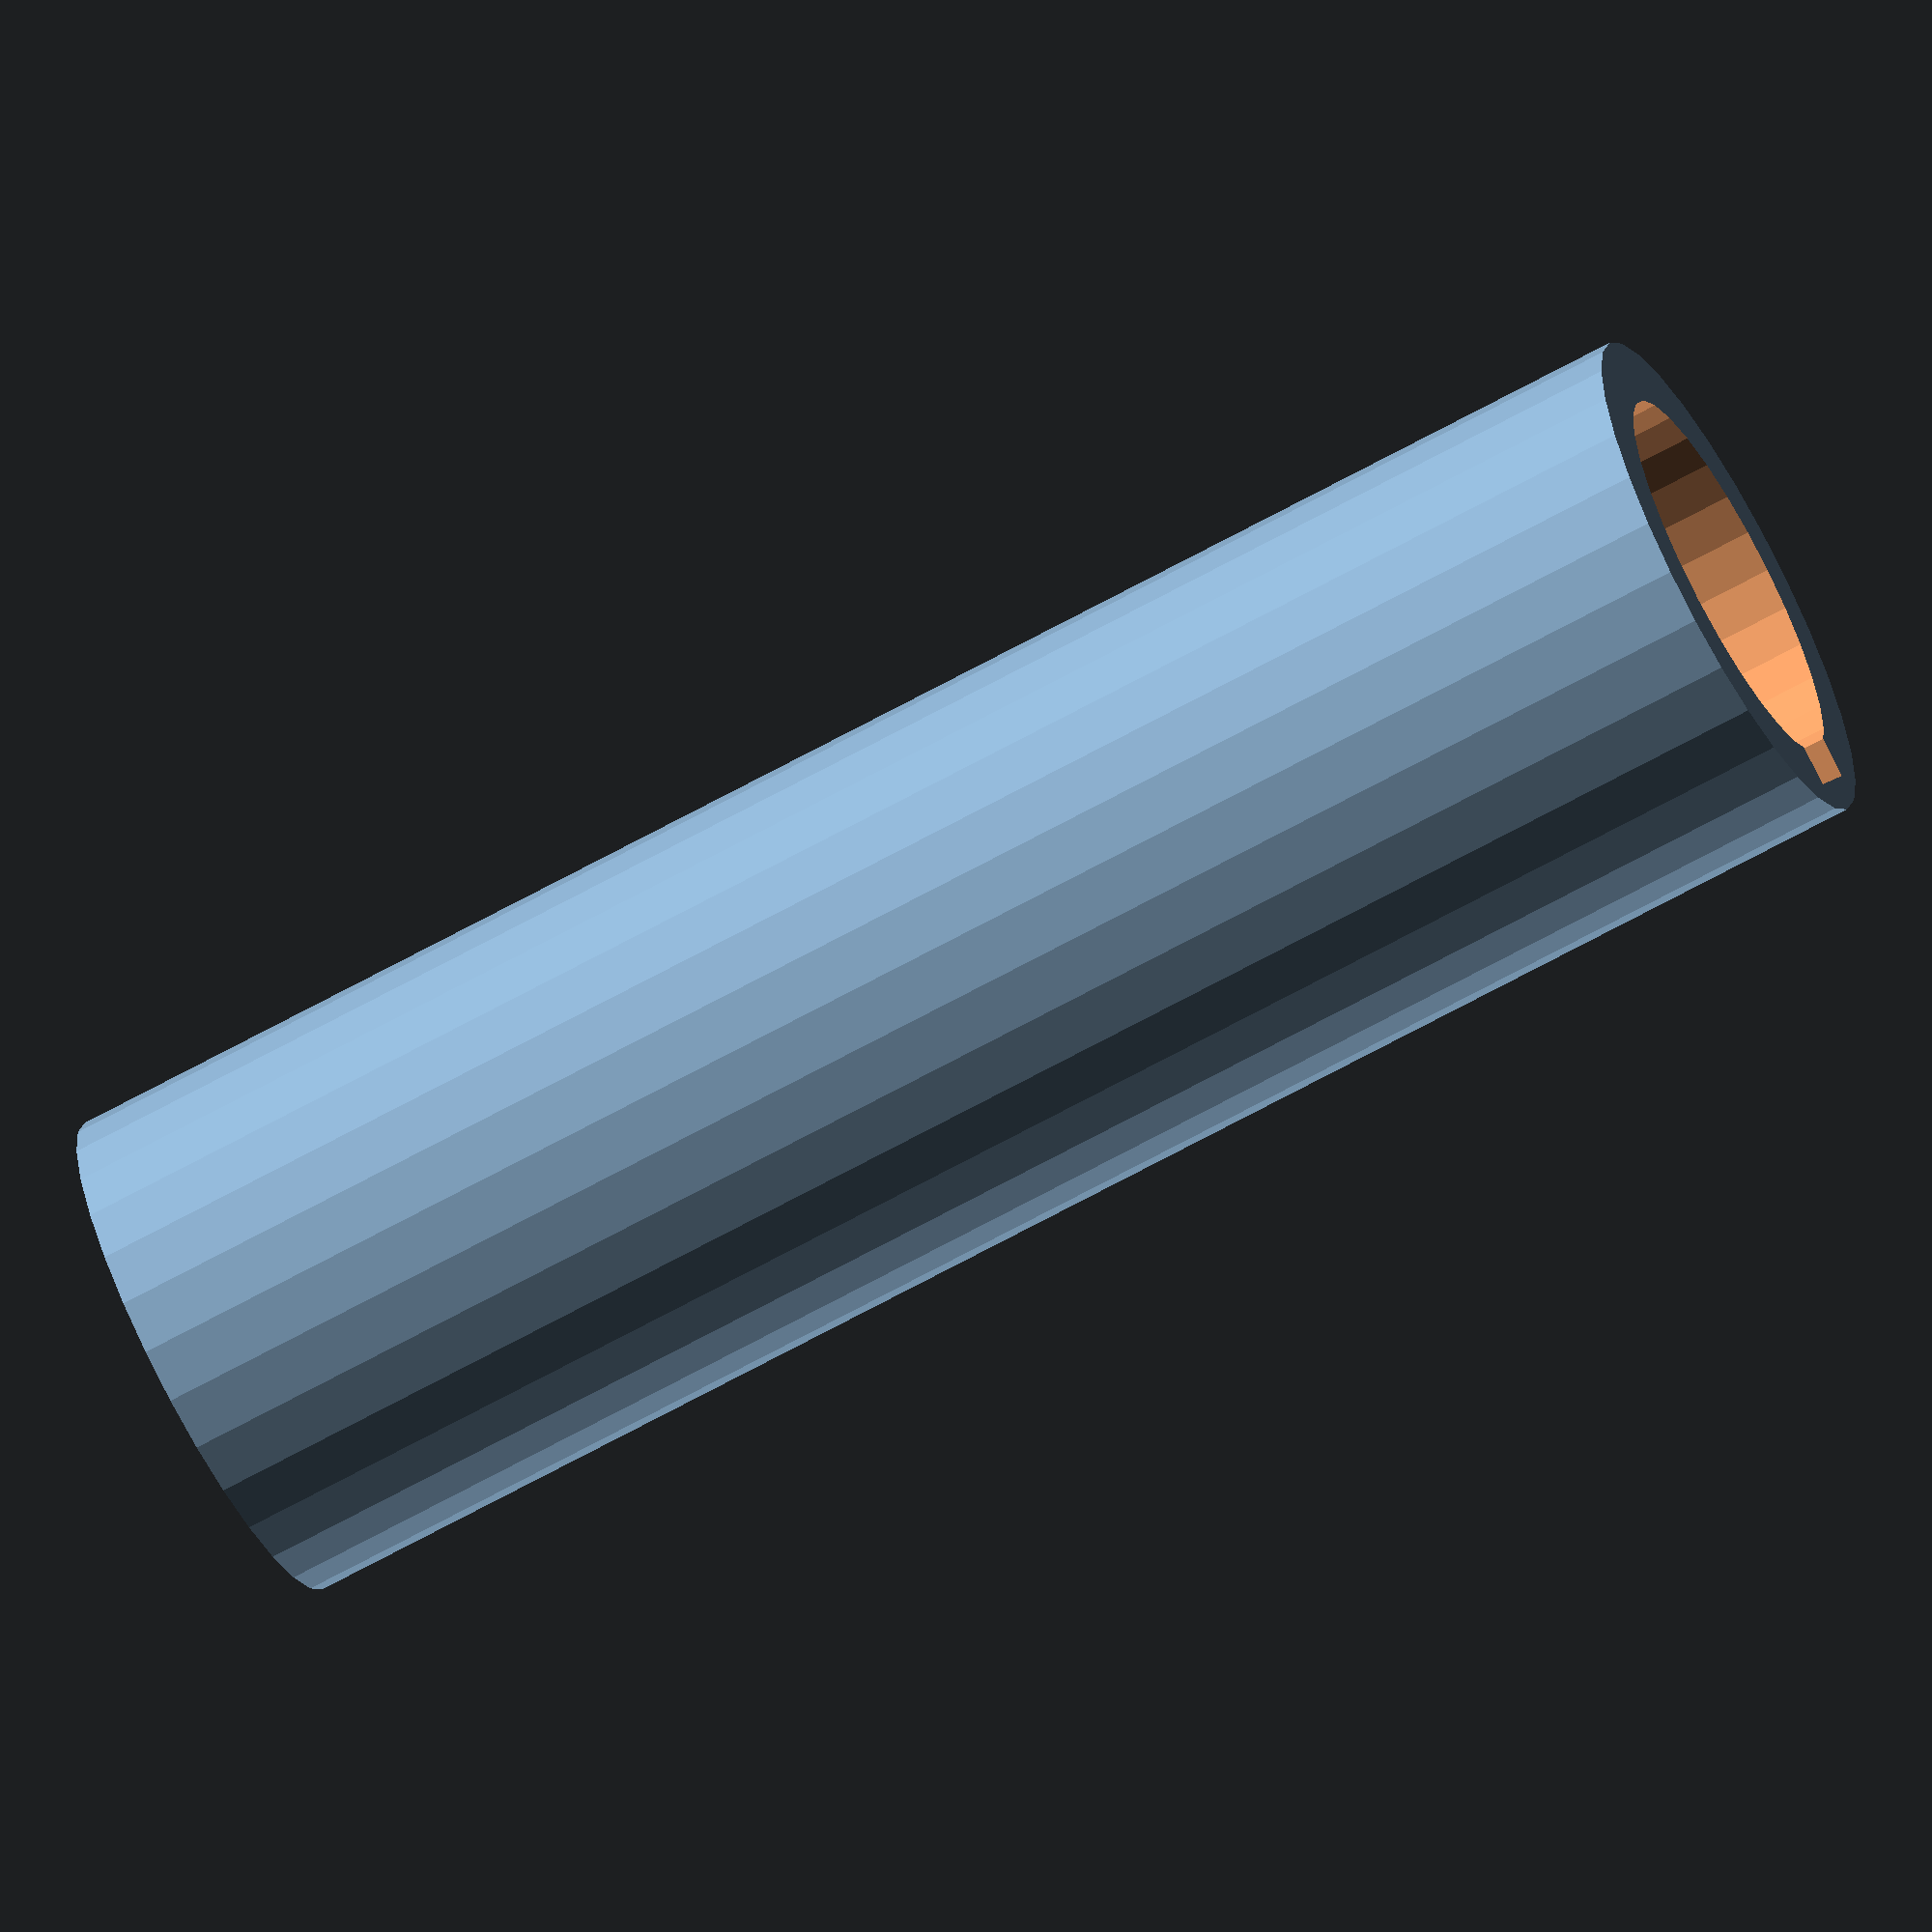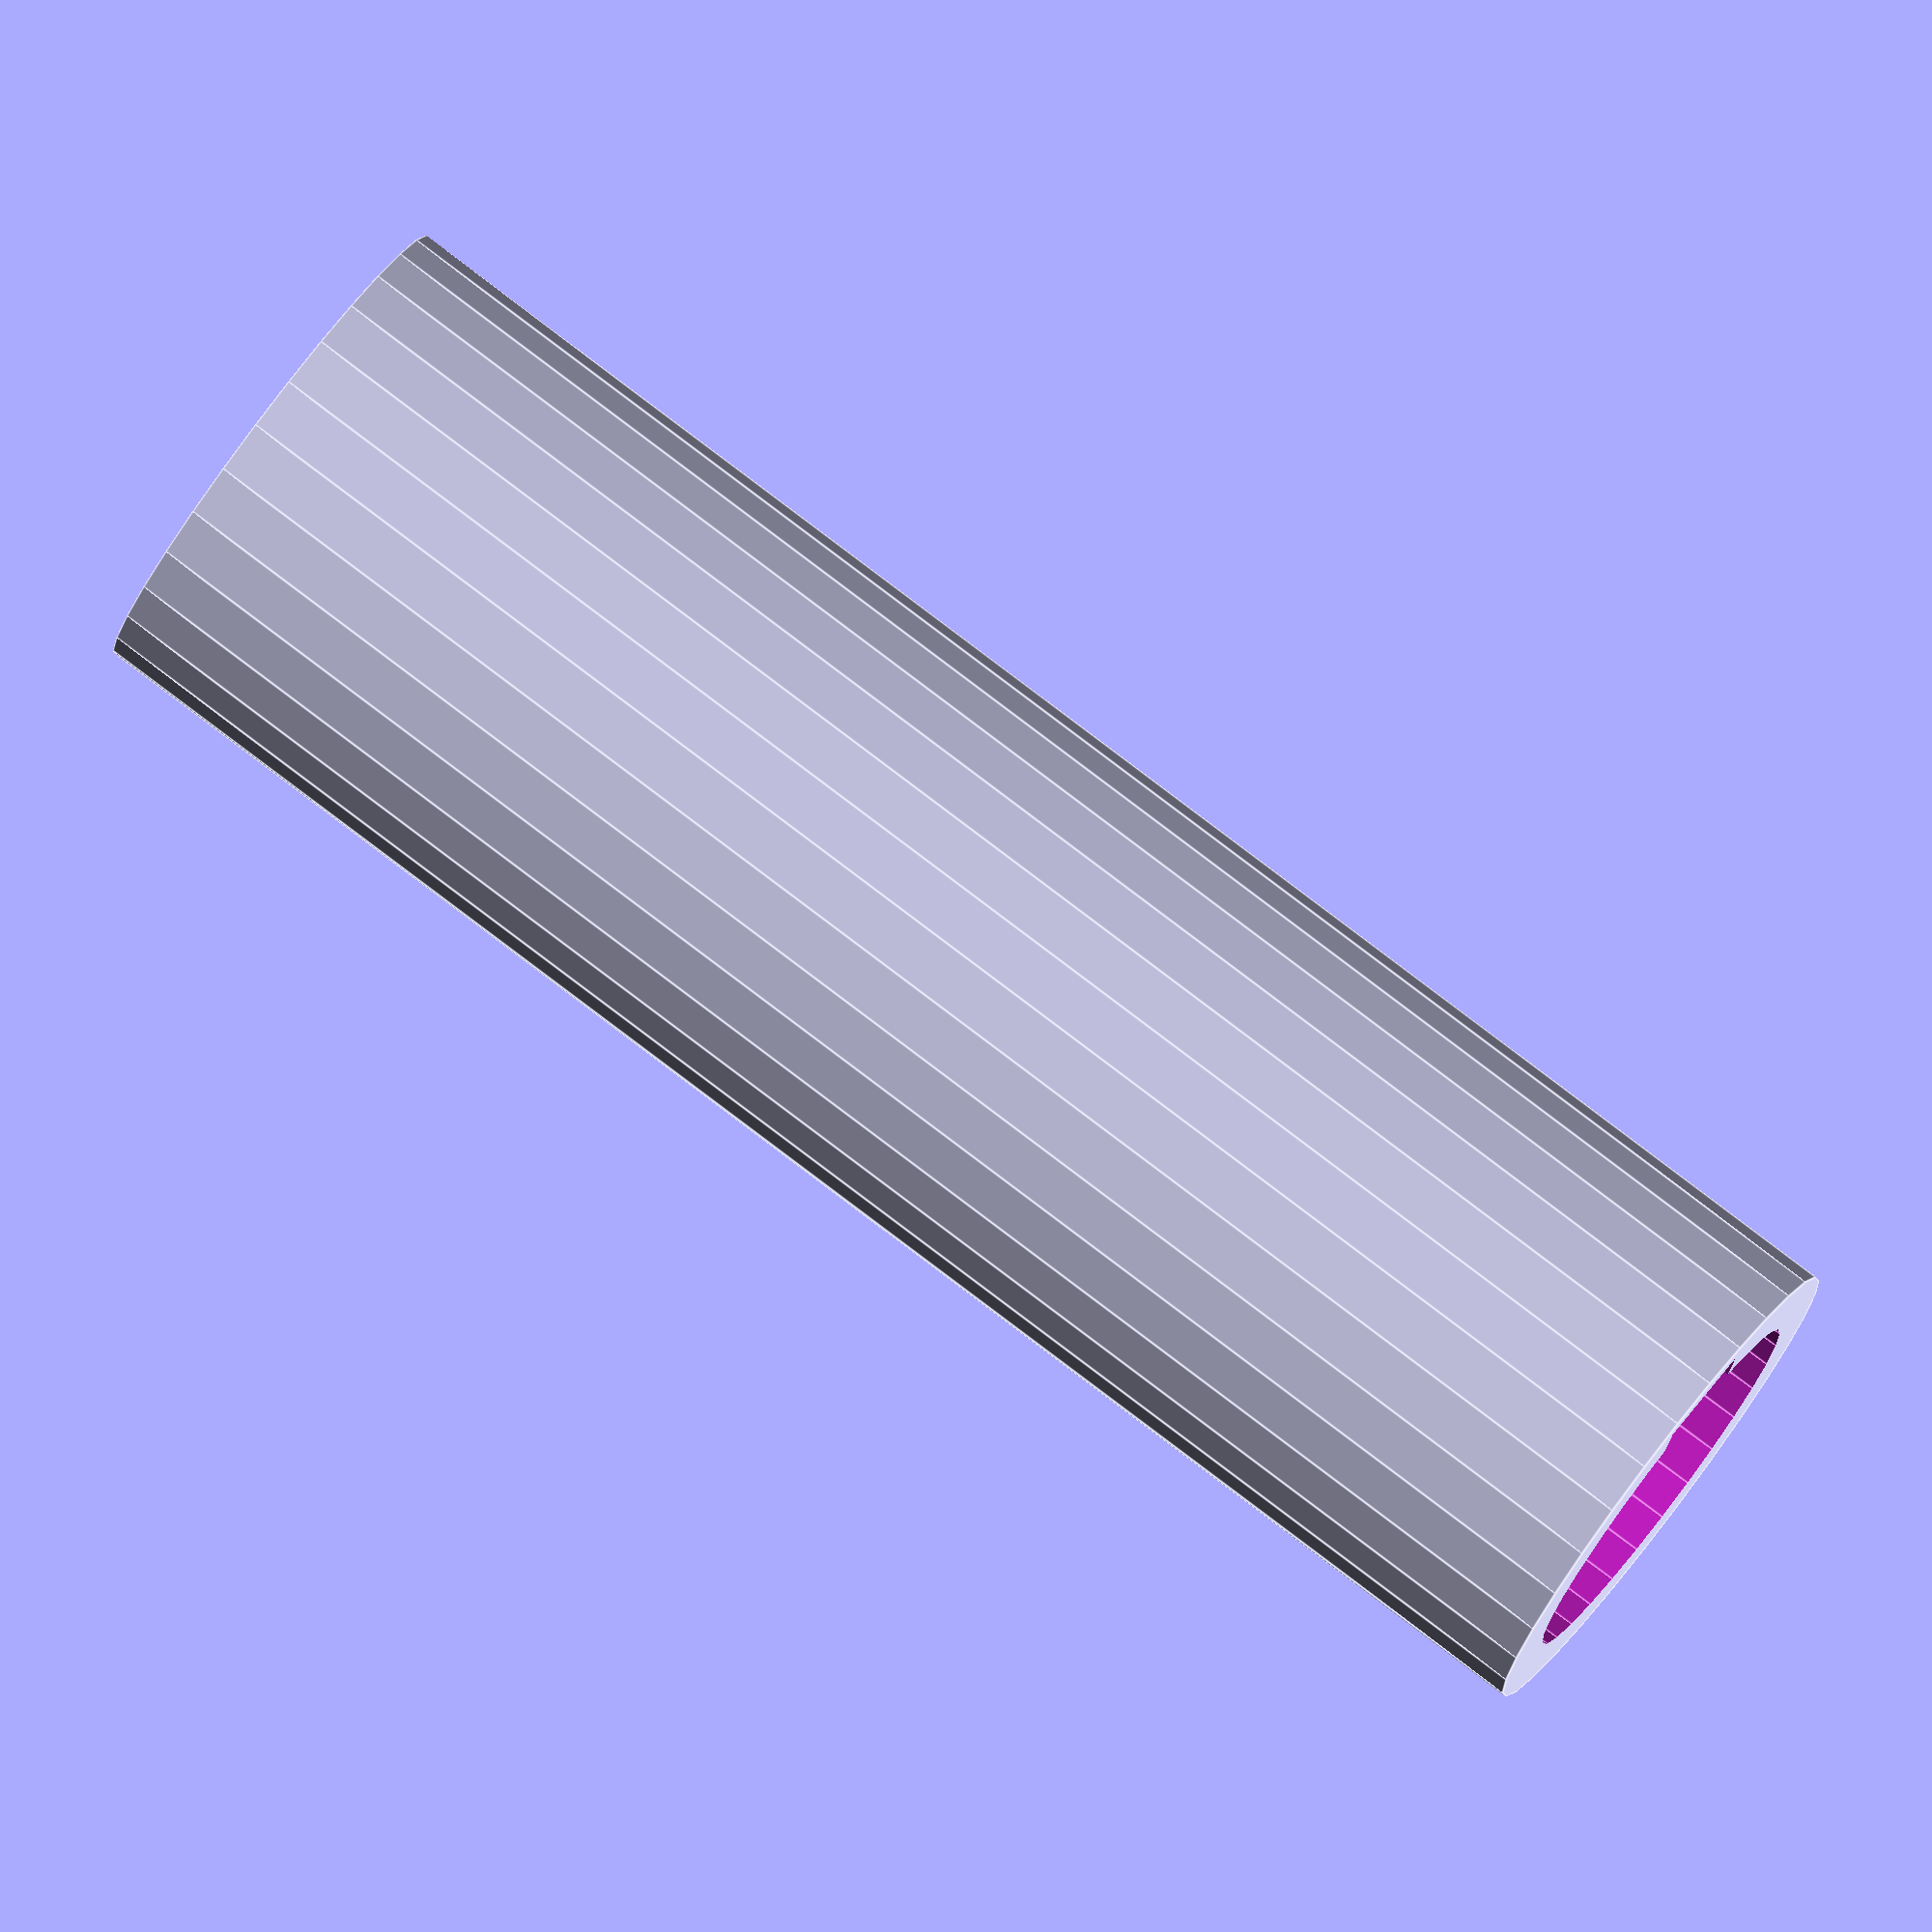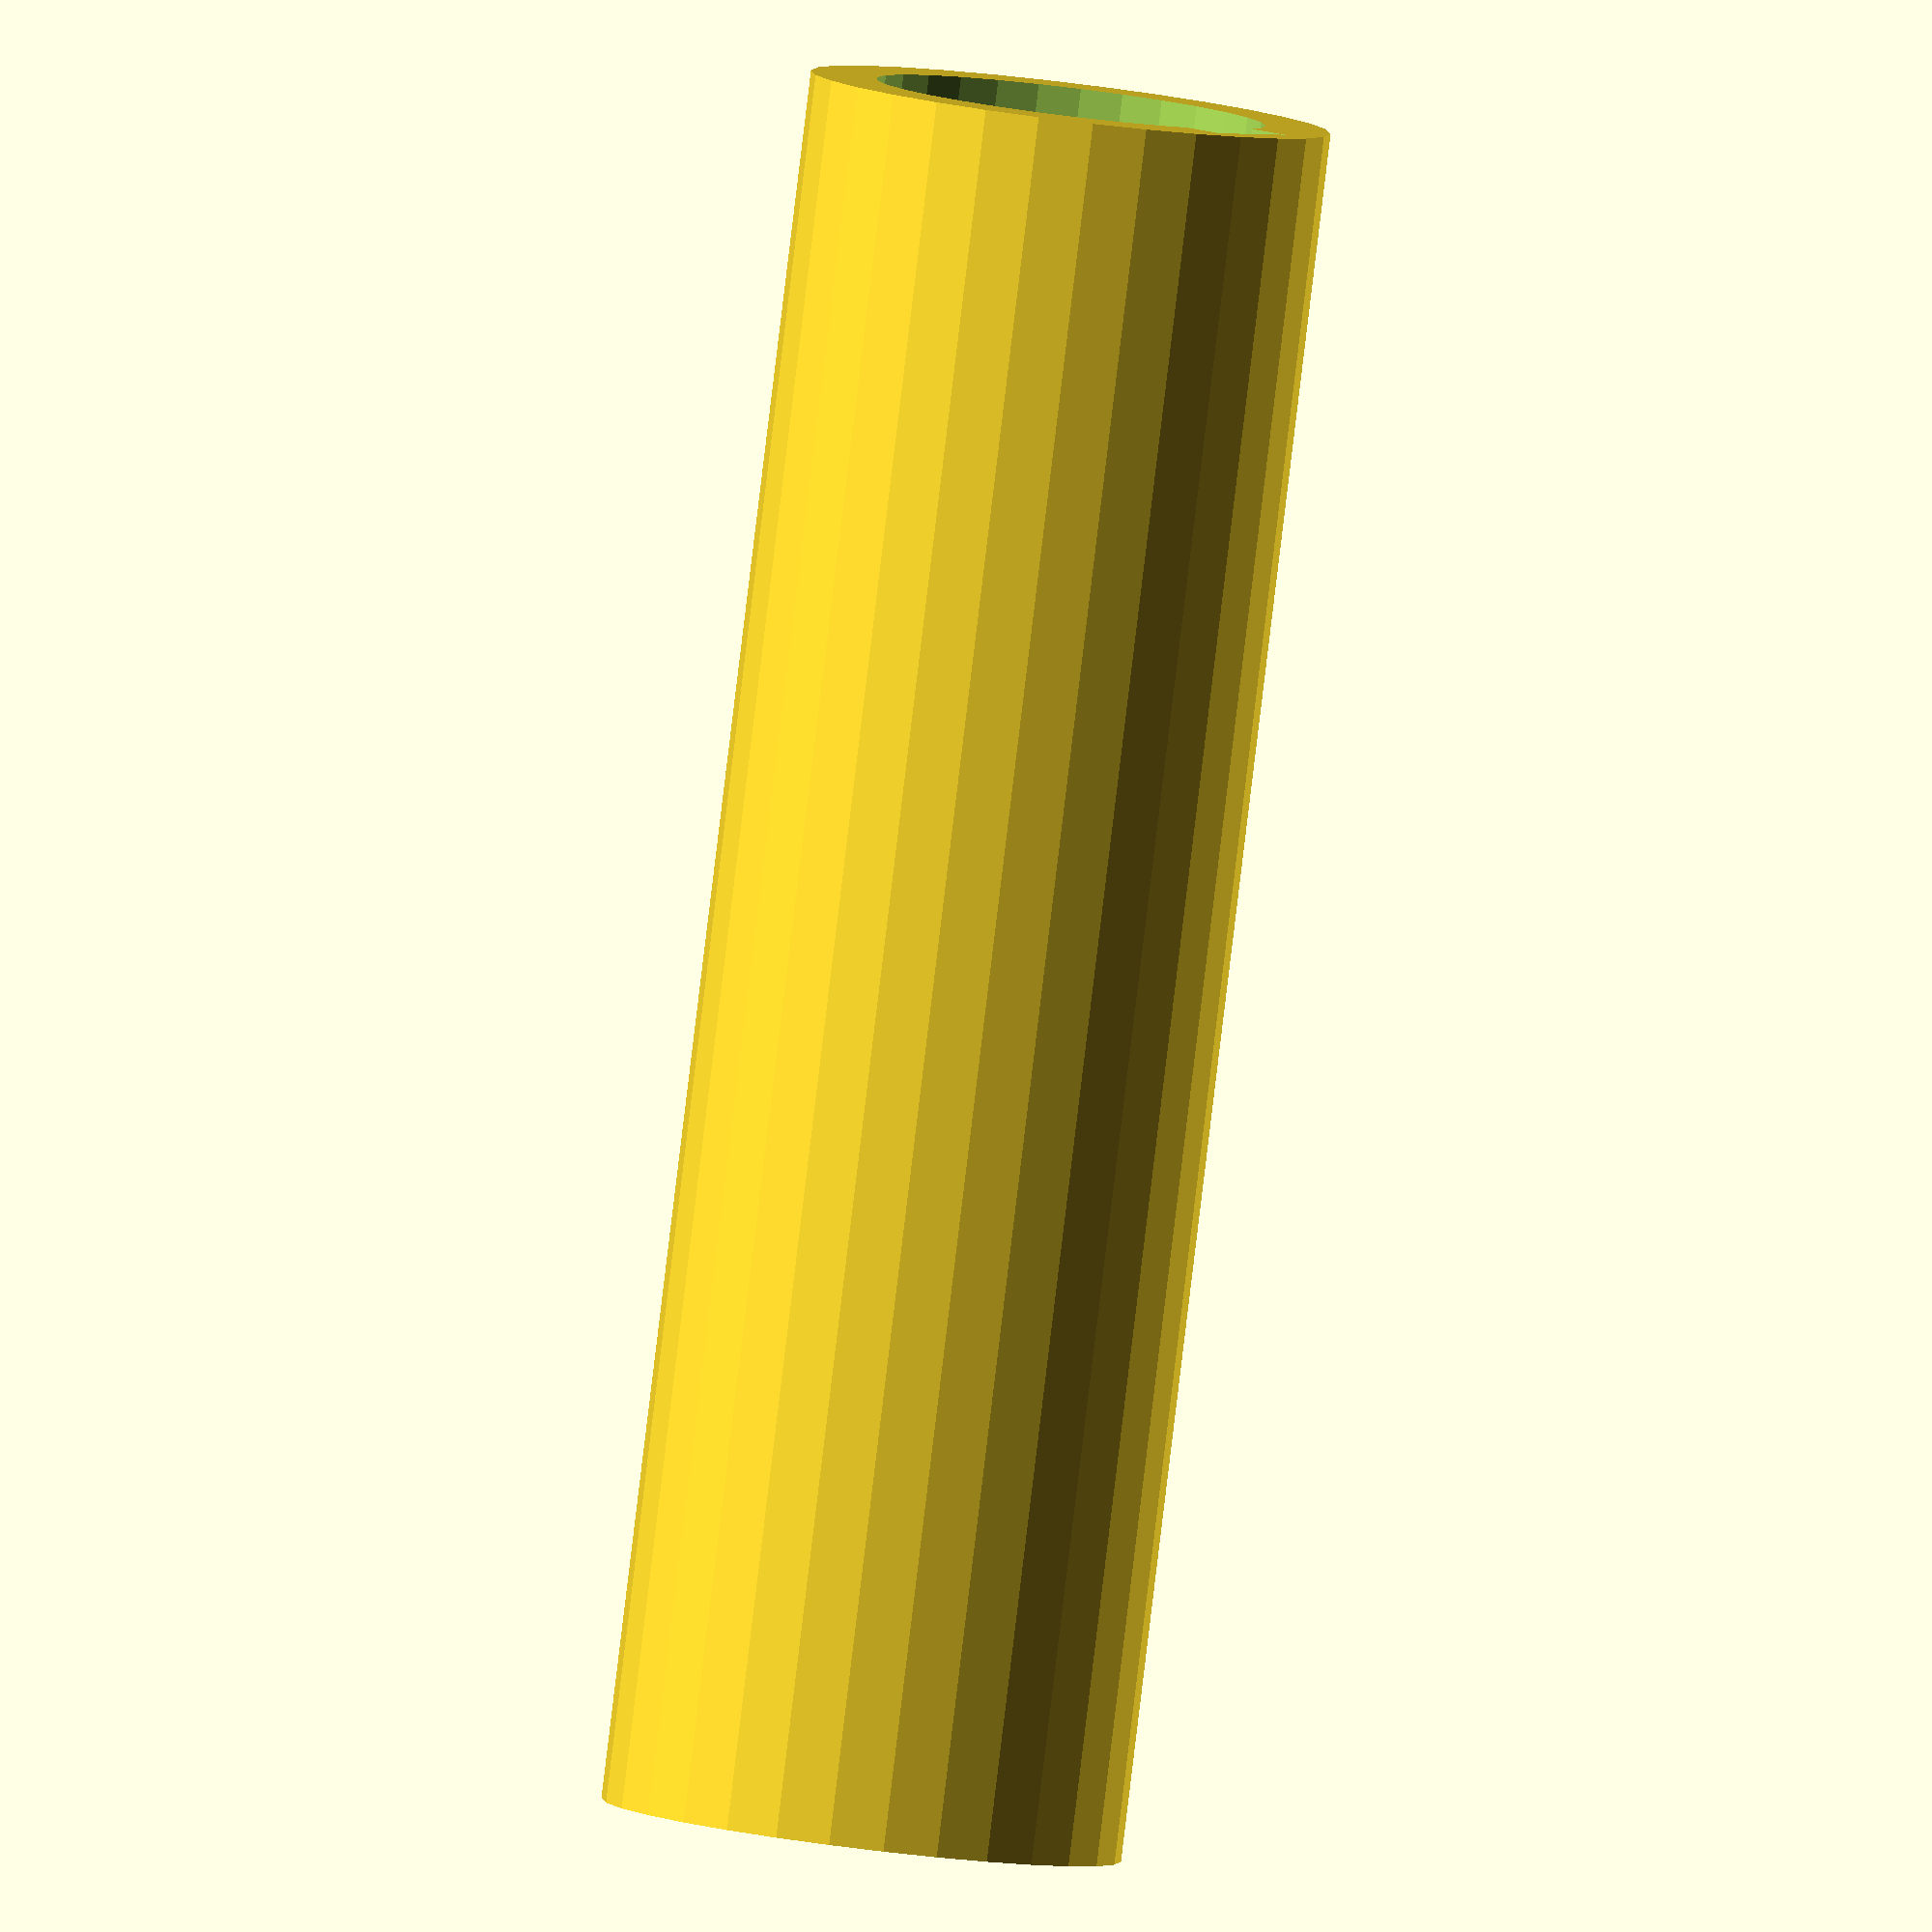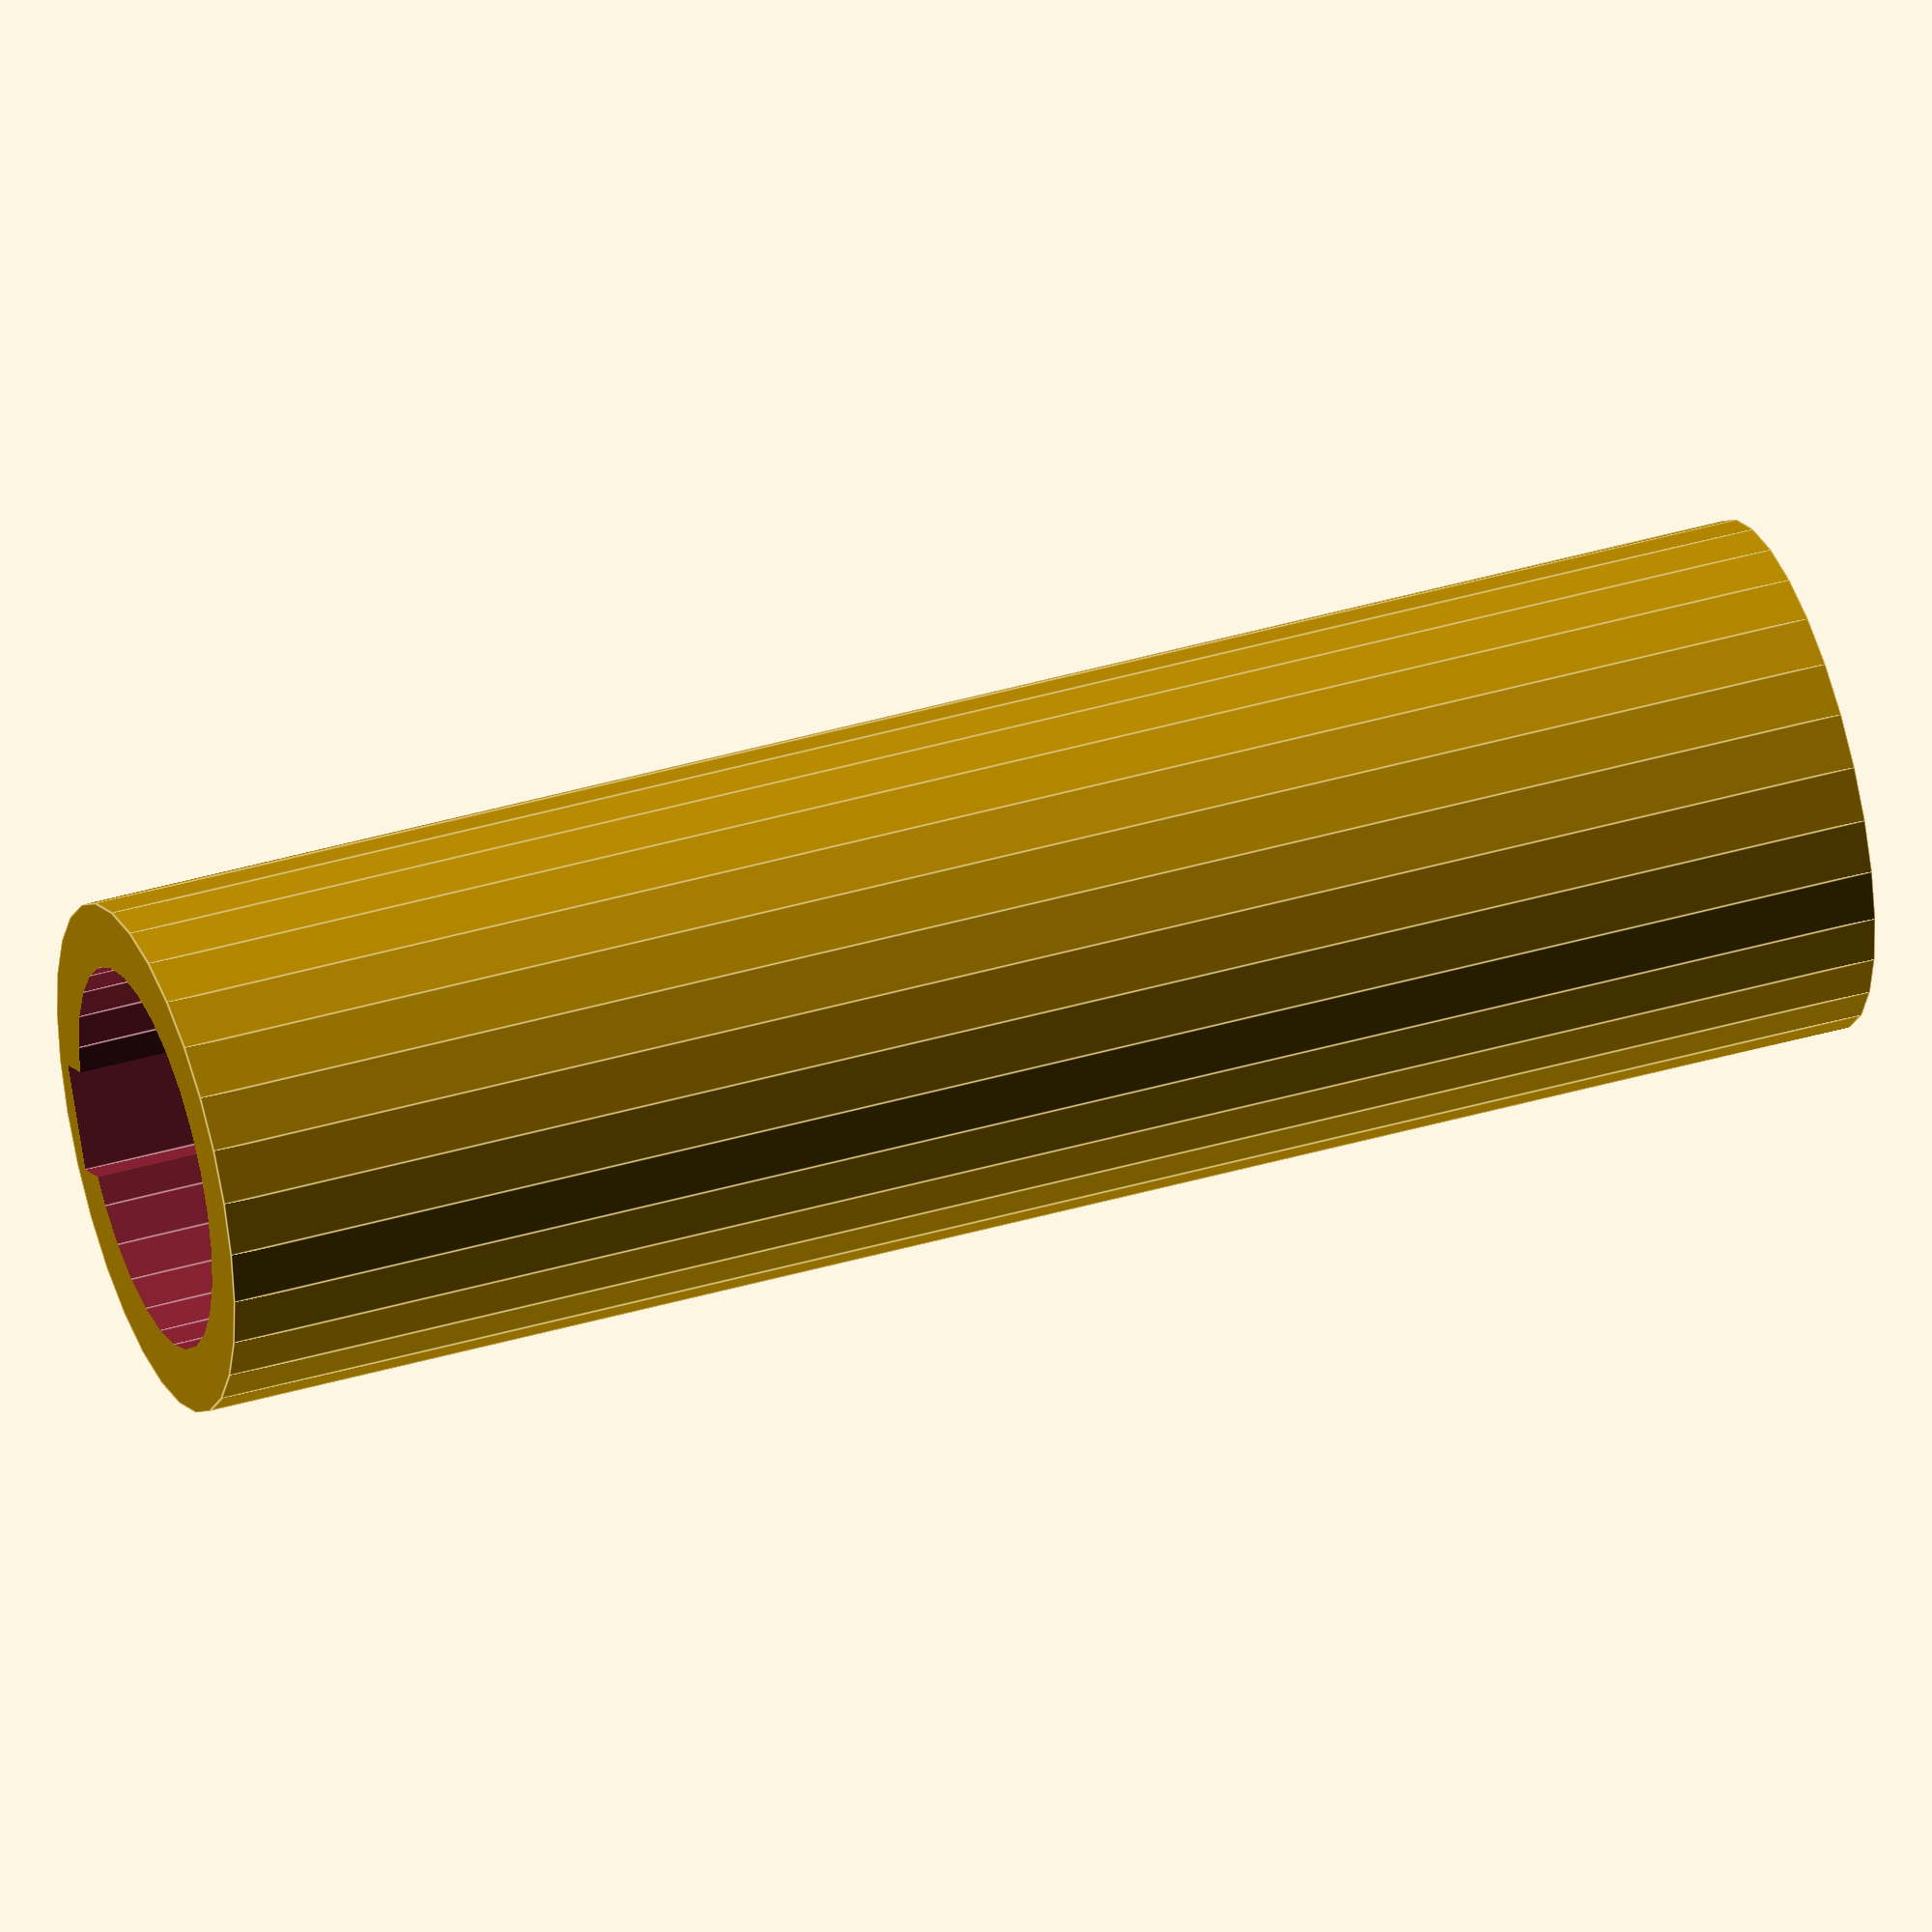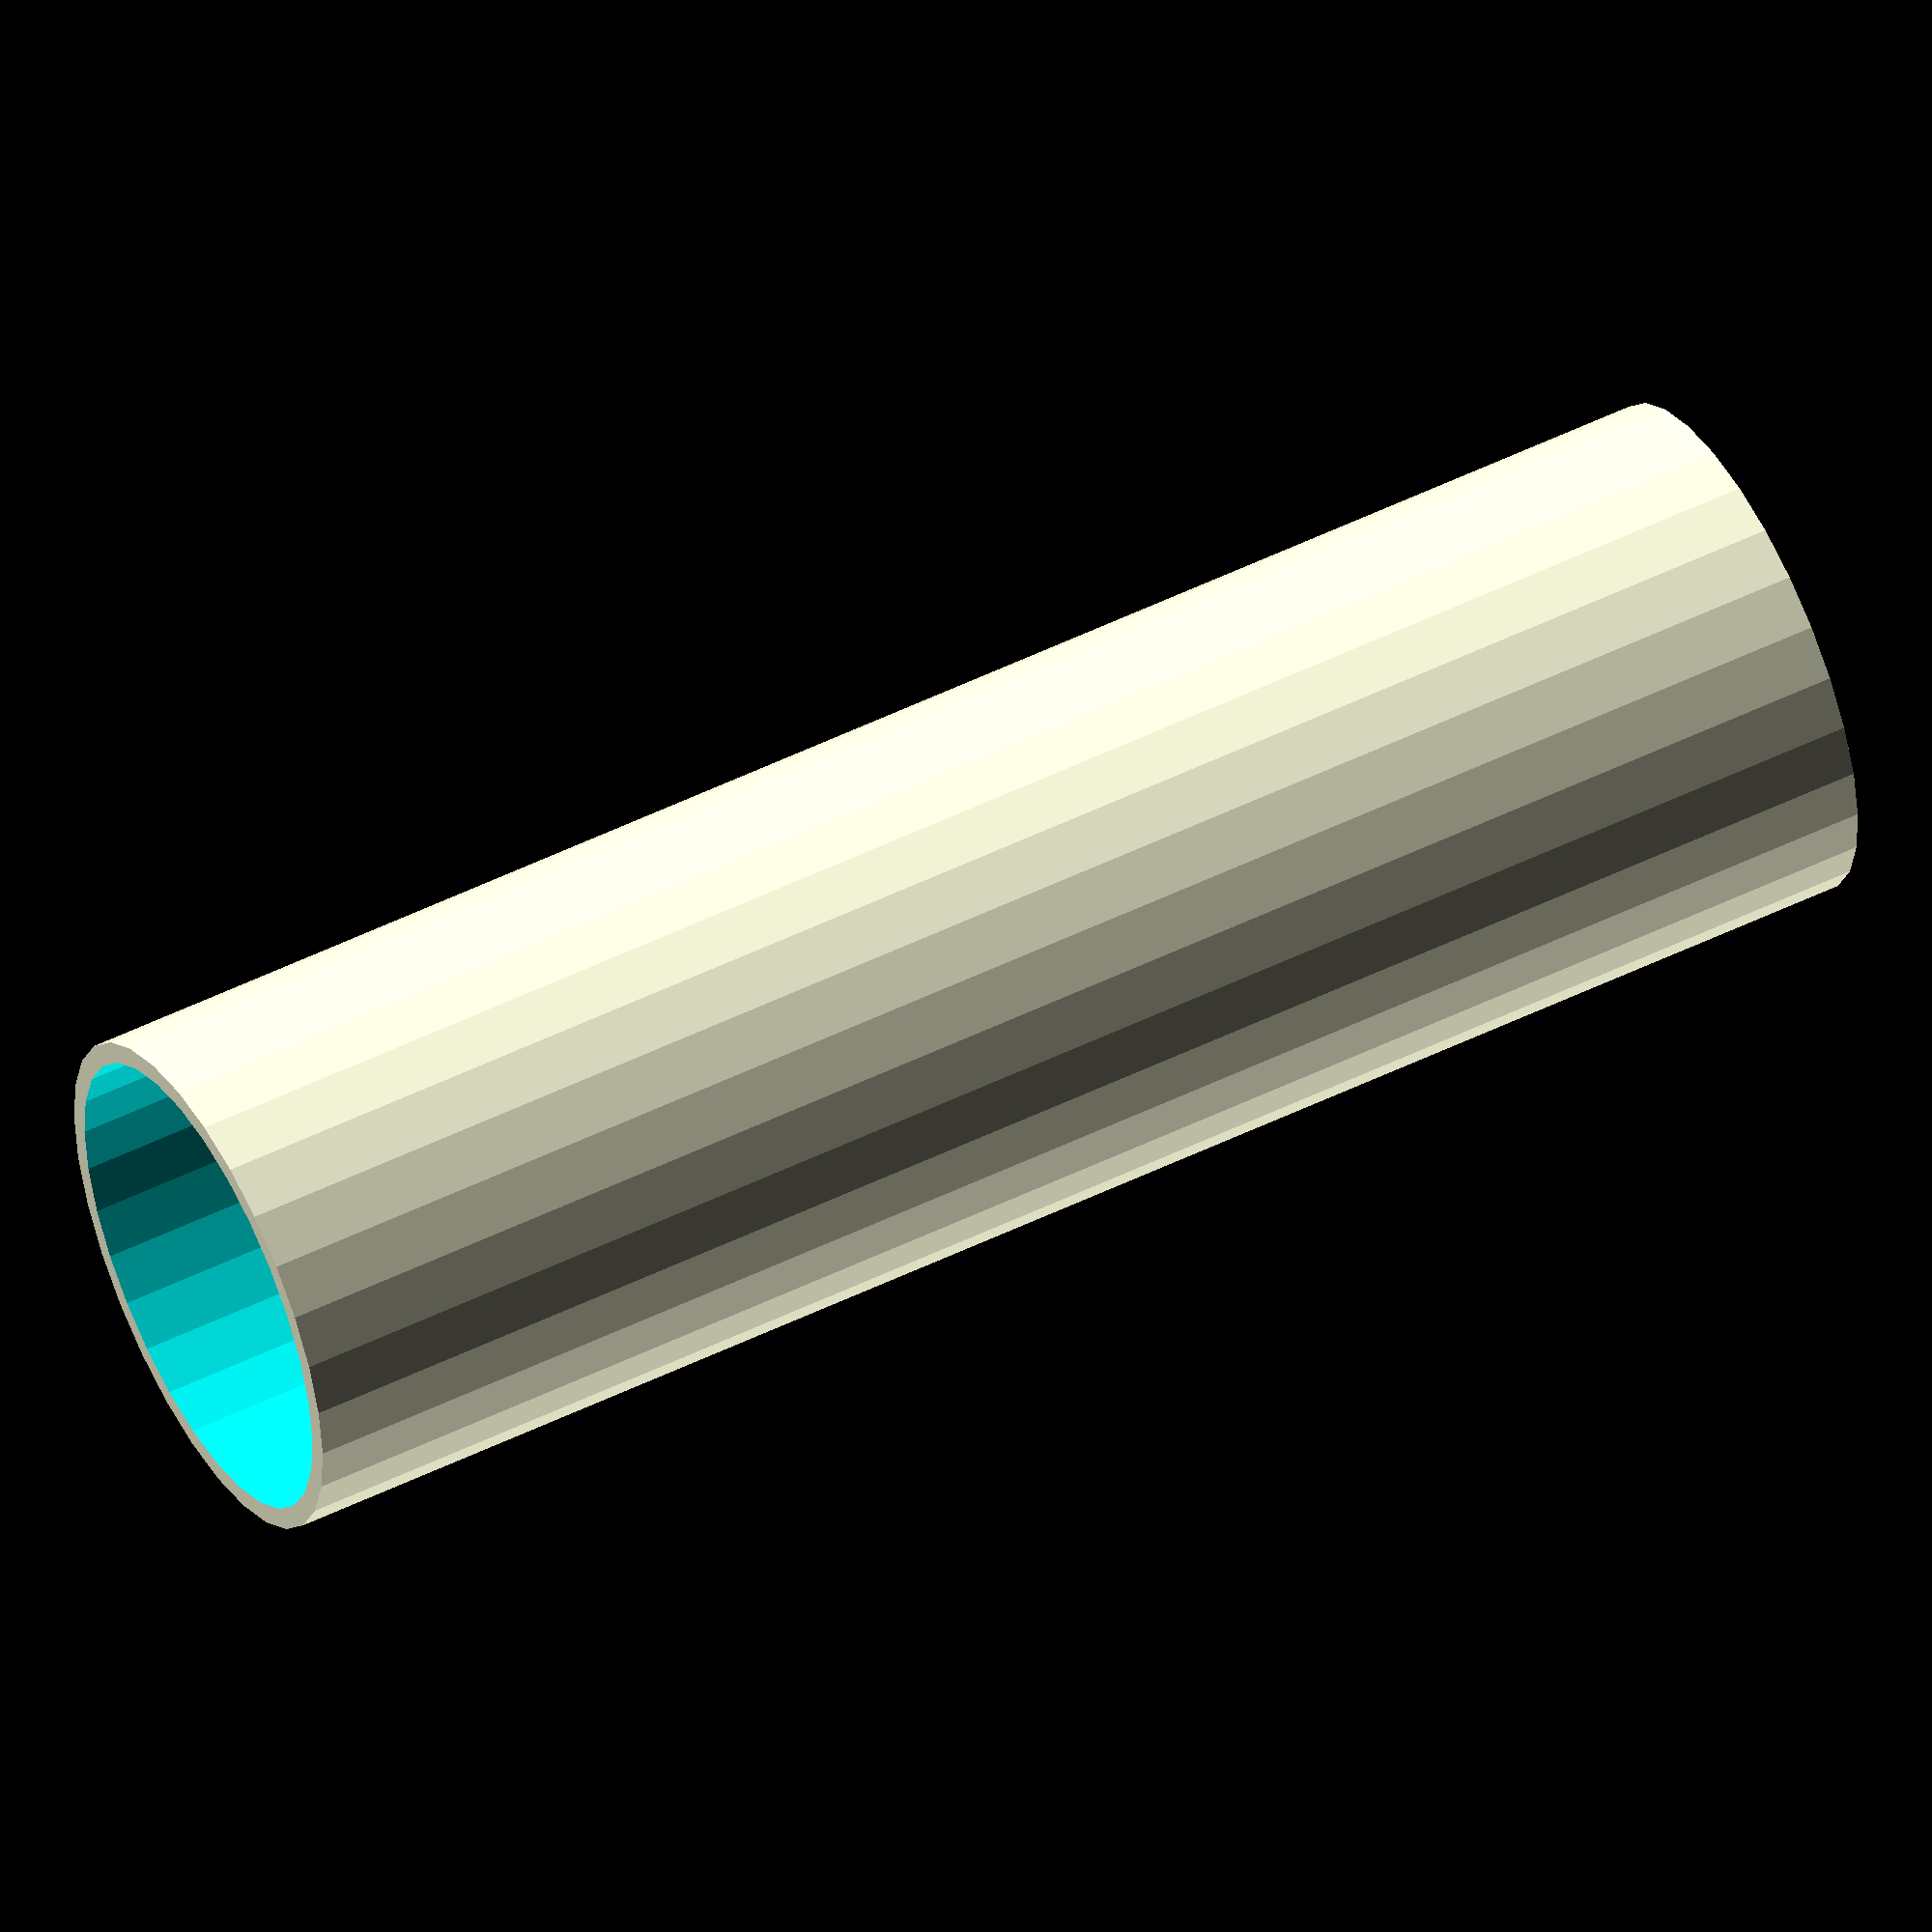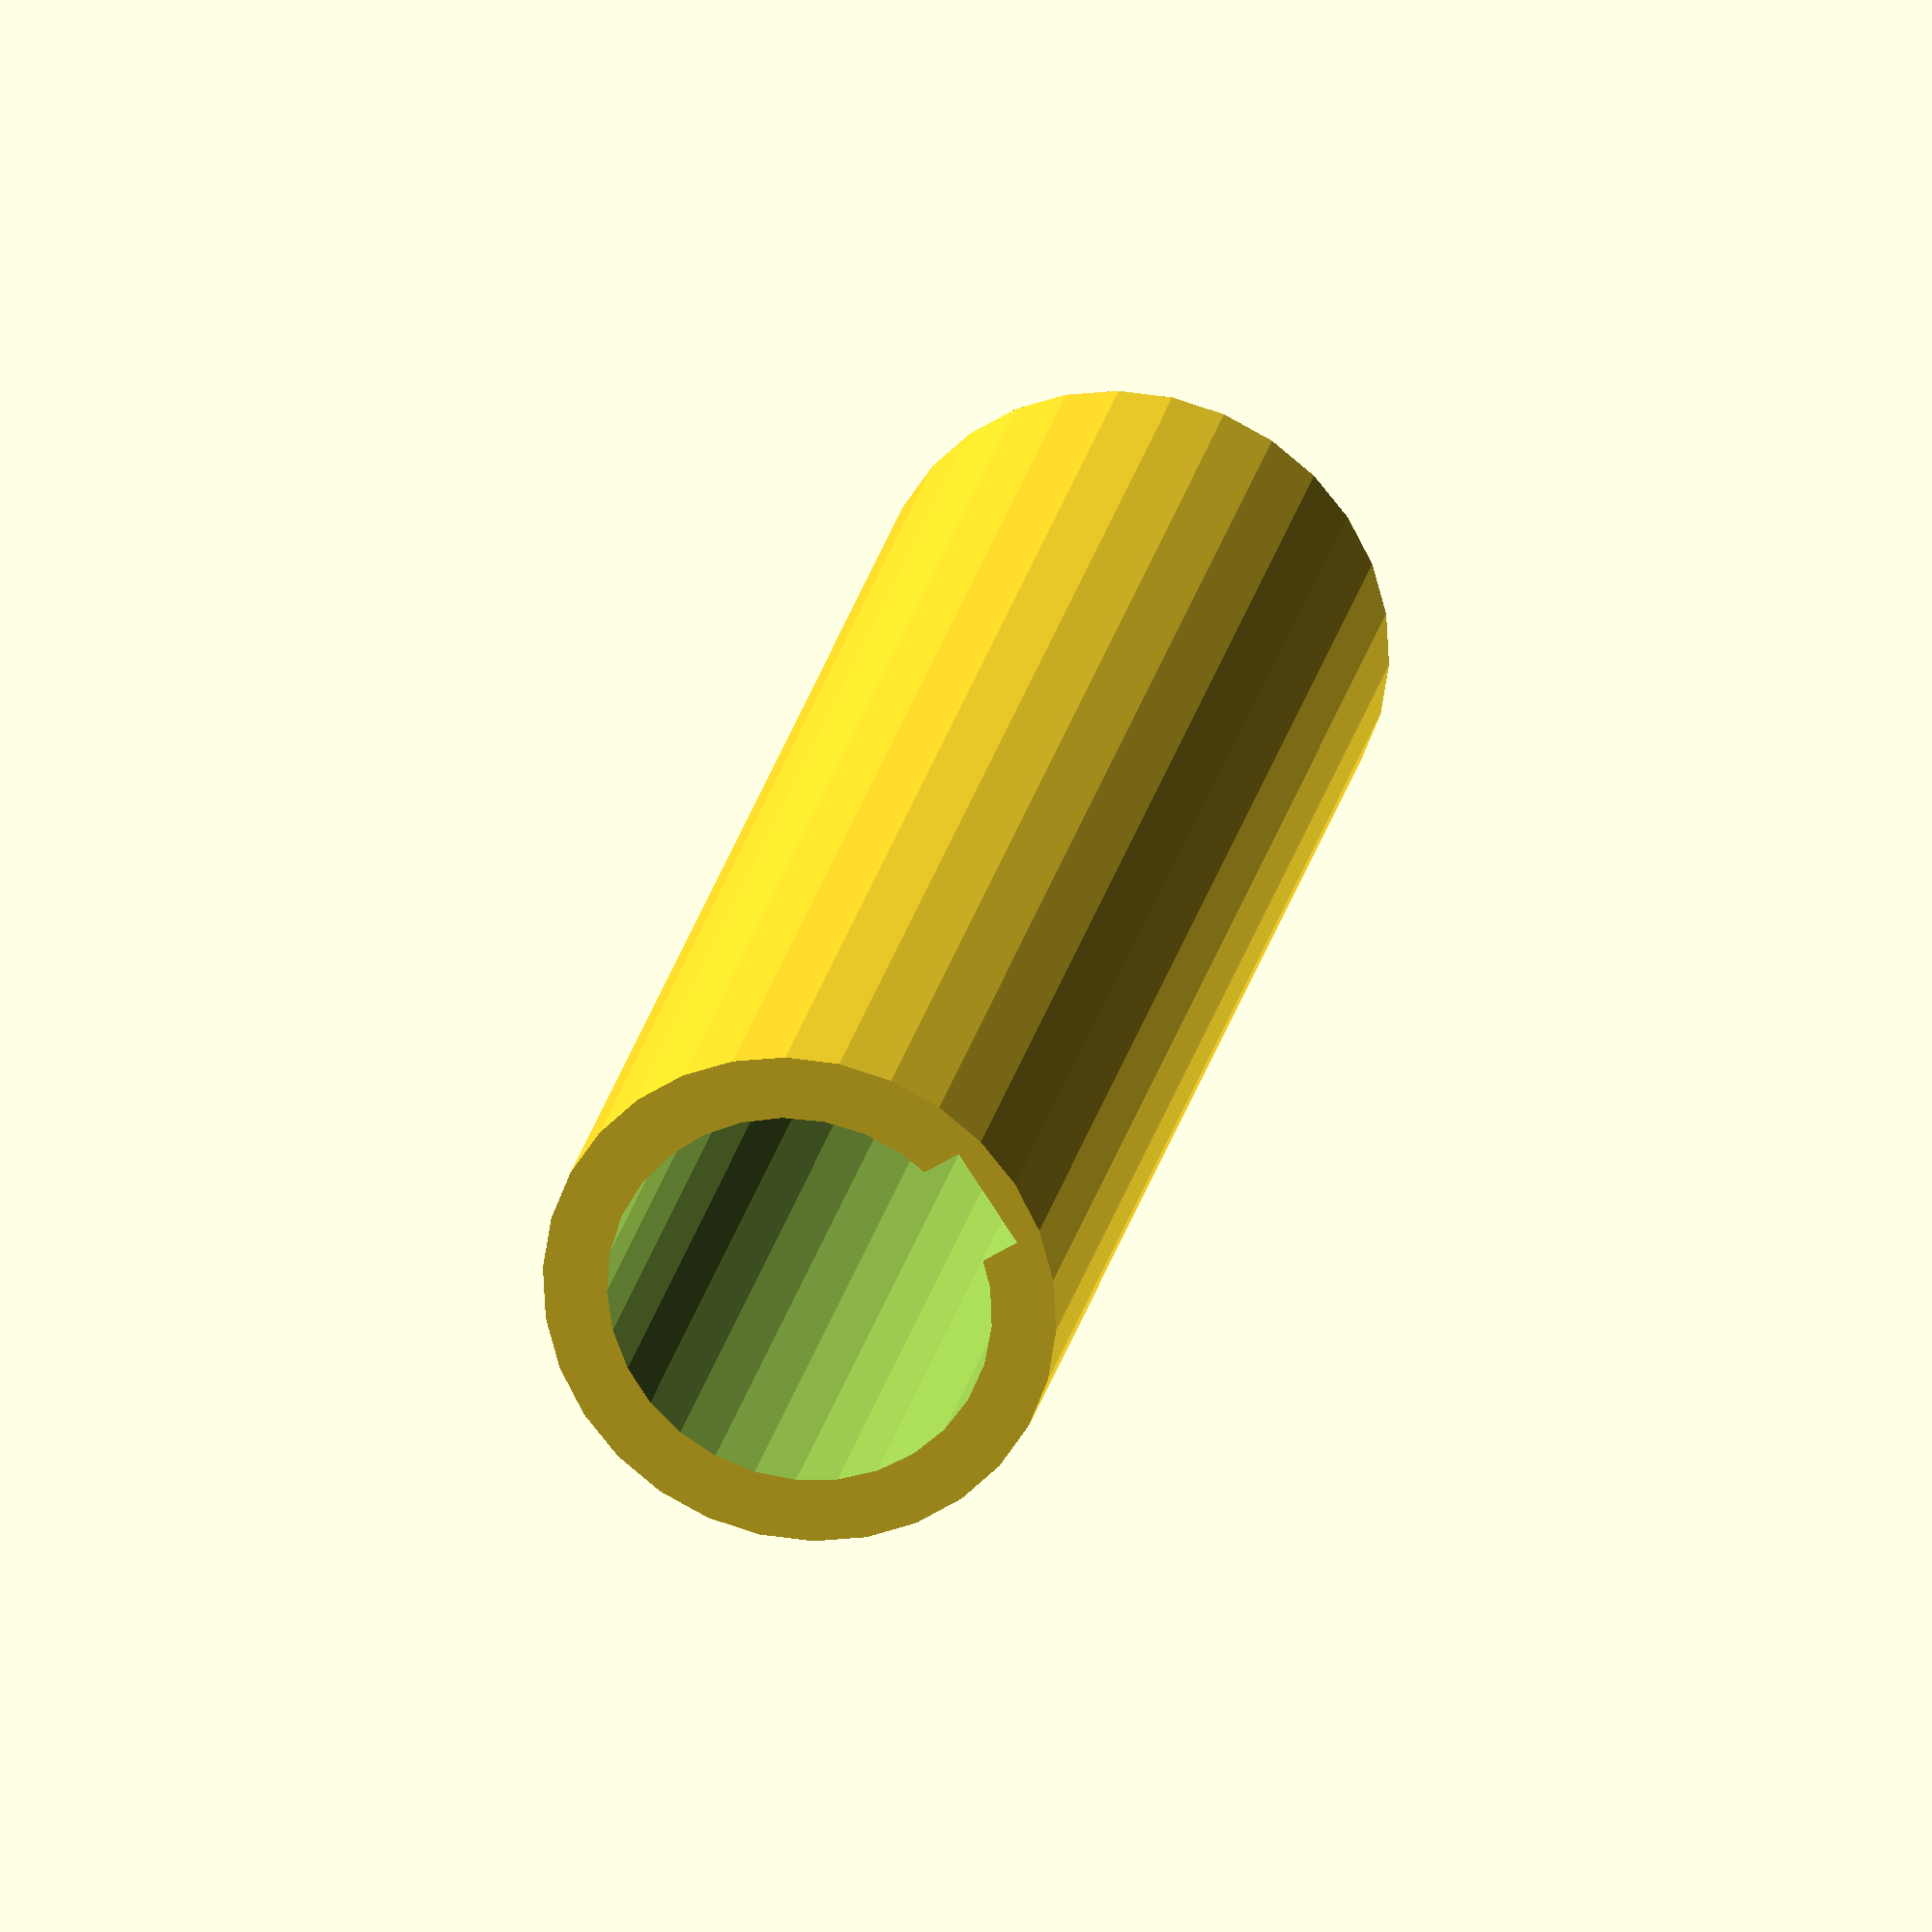
<openscad>
rc=11;
r=rc+1;
rh=rc-2;
h=80;
hs=h-10;

module cuscinetto608ZZ(){
    cylinder(7+2,11,11,center);
}

difference(){
    difference(){
    difference(){
        cylinder(h,r,r,center);
        translate([0,0,h-8])cuscinetto608ZZ();
    }
    translate([0,0,-1])cylinder(h,rh,rh,center);
}


translate([9,0,hs/2])cube([3,5,hs+1], true);
}
</openscad>
<views>
elev=246.8 azim=338.9 roll=60.9 proj=o view=solid
elev=99.1 azim=71.8 roll=52.8 proj=o view=edges
elev=85.8 azim=142.9 roll=173.1 proj=o view=solid
elev=319.7 azim=28.1 roll=250.1 proj=o view=edges
elev=309.6 azim=68.8 roll=61.6 proj=o view=solid
elev=157.1 azim=33.1 roll=349.0 proj=o view=solid
</views>
